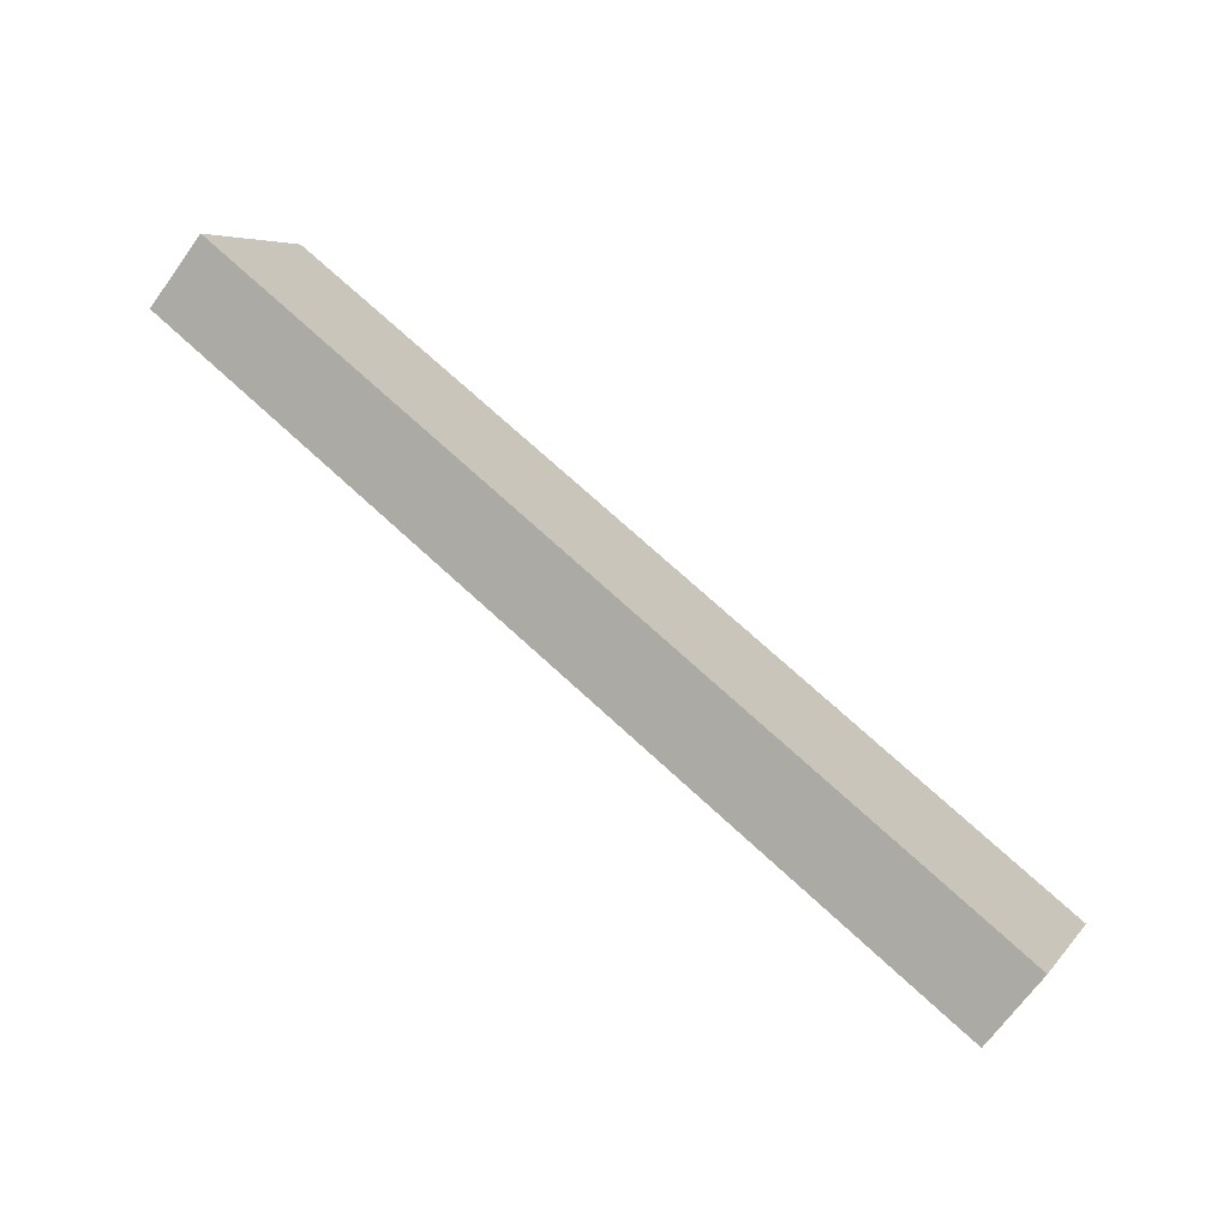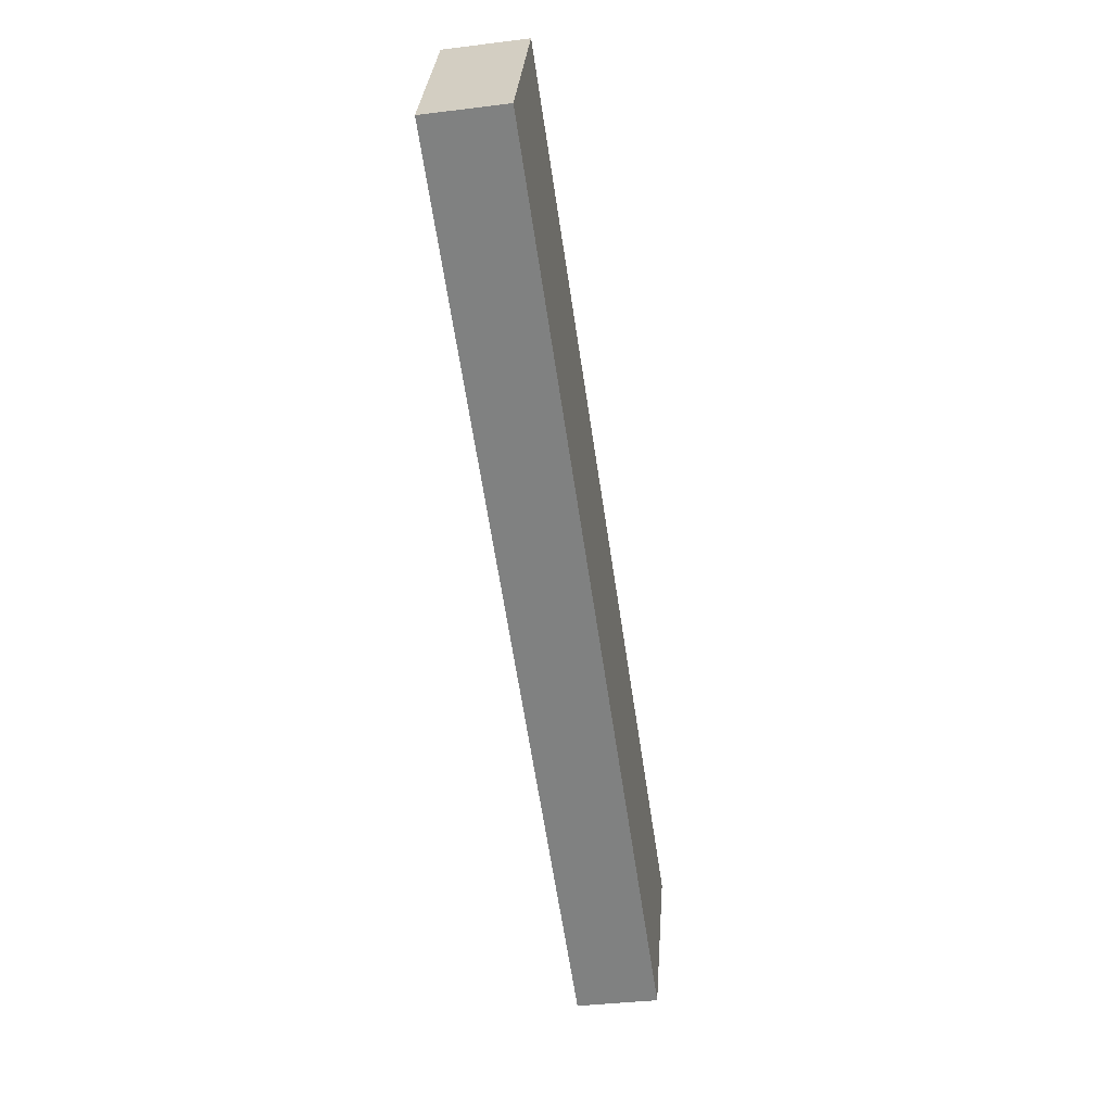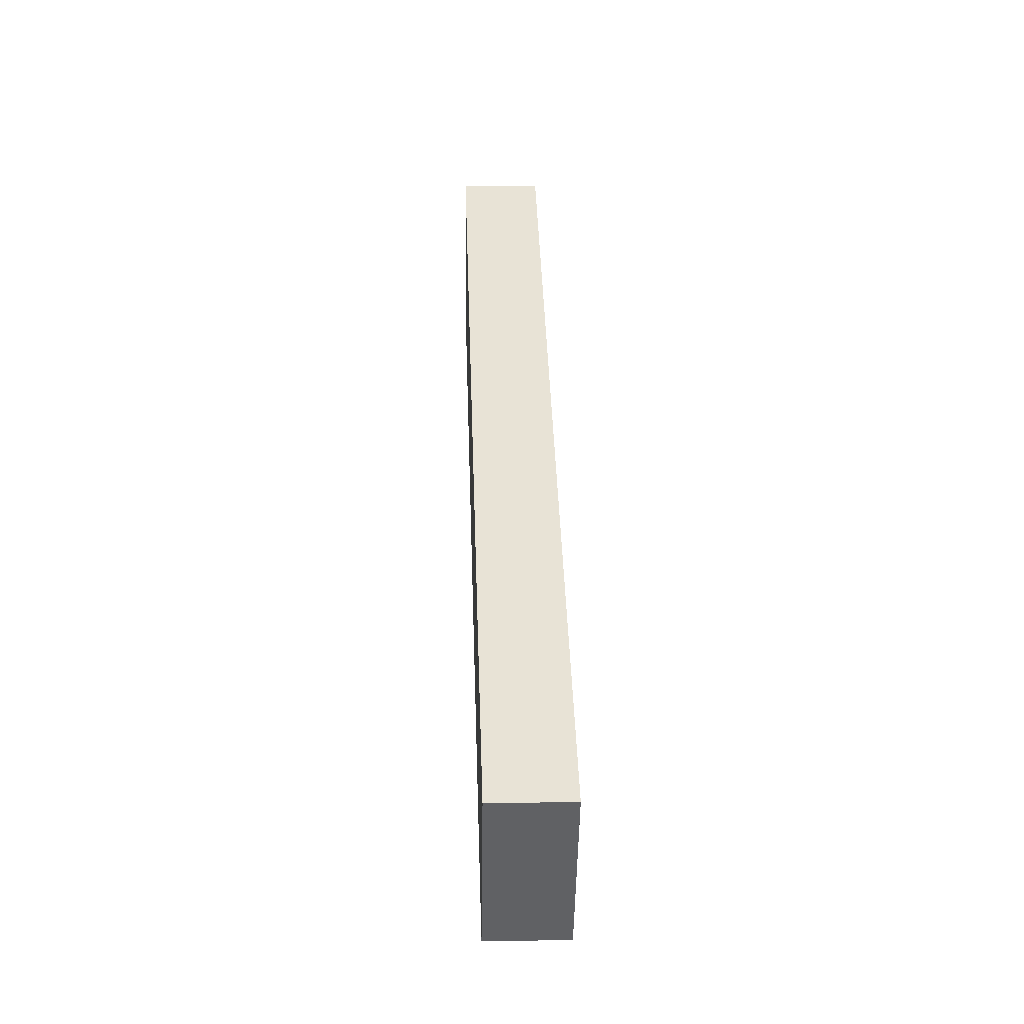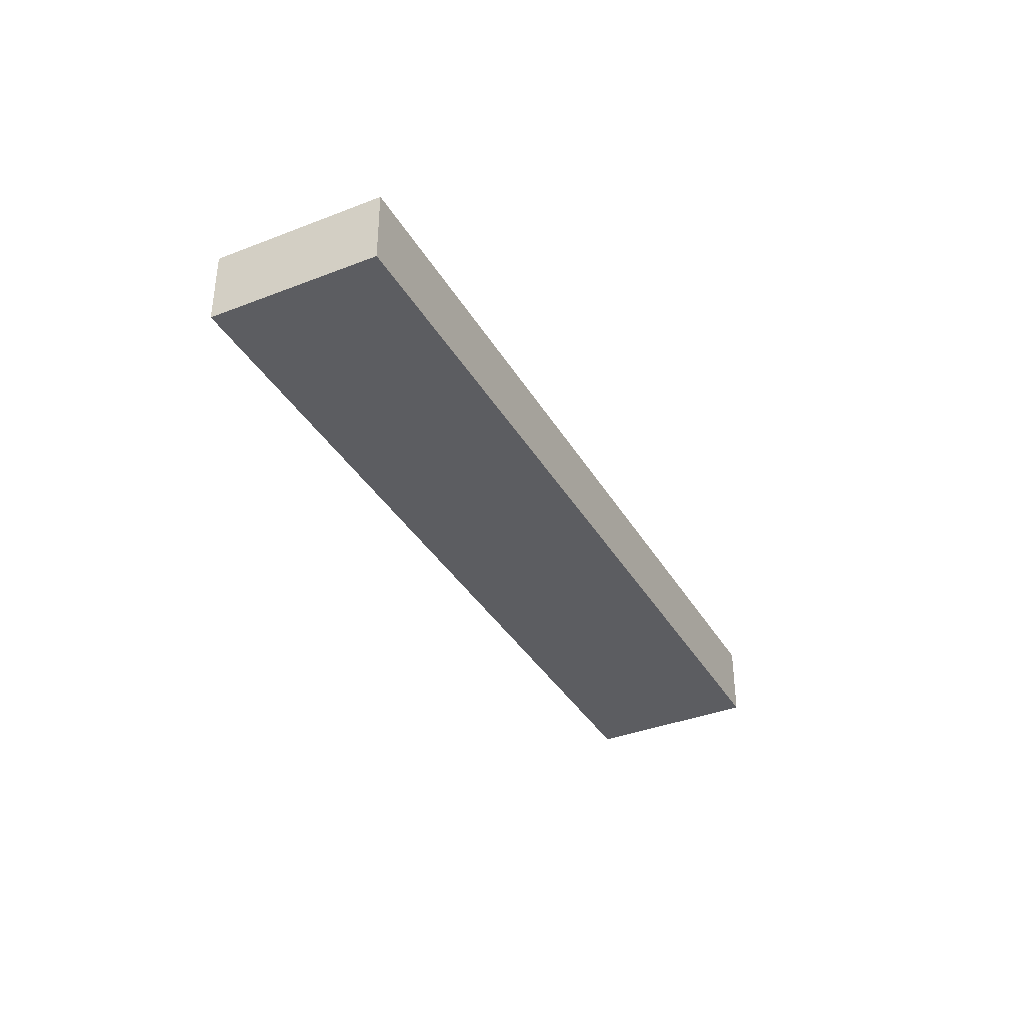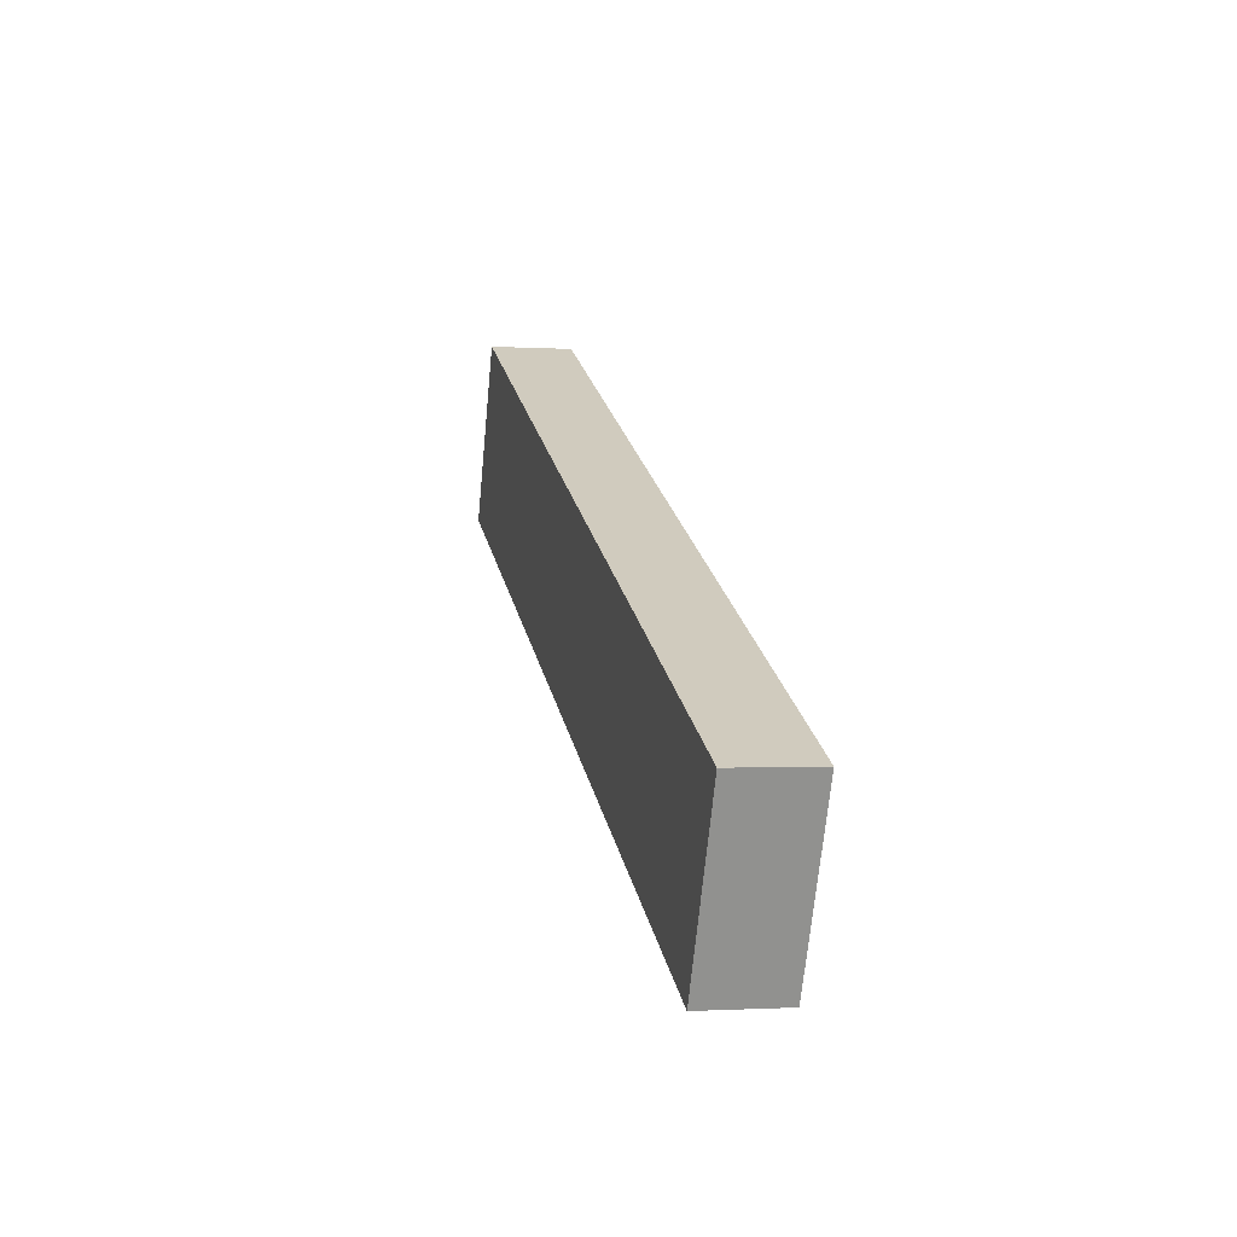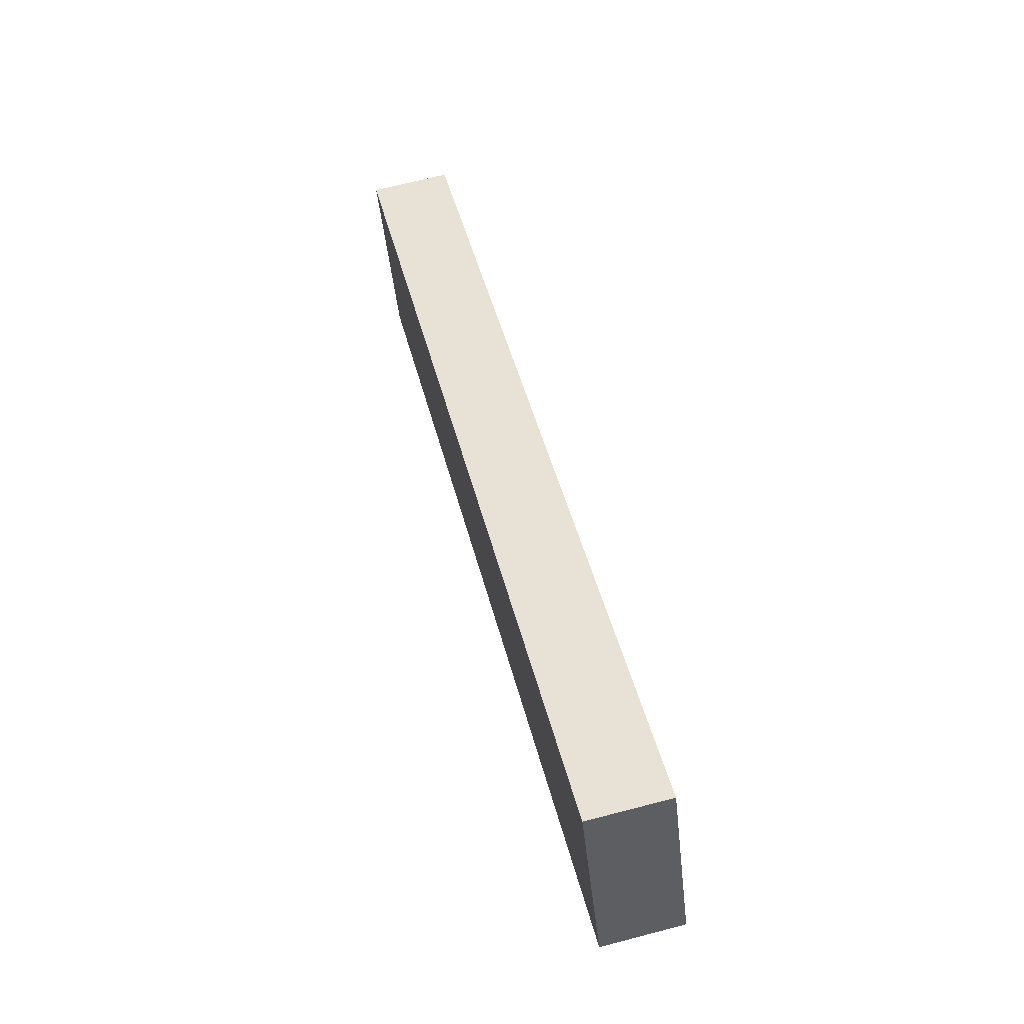
<metadata>
{"format":"obj","ext":"obj","renderer":"f3d","projection":"perspective","resolution":1024,"background":"white","views":[{"elev":-69.4,"azim":-36.0,"up":"+Z"},{"elev":-36.7,"azim":-80.8,"up":"+Z"},{"elev":17.3,"azim":88.0,"up":"+Z"},{"elev":-37.0,"azim":141.4,"up":"+Y"},{"elev":-0.9,"azim":77.0,"up":"+Z"},{"elev":68.6,"azim":-104.6,"up":"+Z"}]}
</metadata>
<code>
v  2.825 2.945 6.166
v  27.26 2.945 -12.34
v  0 2.945 1.803e-16
v  27.26 2.945 -4.827
v  33.8 2.945 -7.772
v  29.92 2.945 -13.55
v  30.93 2.945 -14
v  30.93 8.575e-16 -14
v  29.92 8.295e-16 -13.55
v  27.26 7.557e-16 -12.34
v  0 0 0
v  2.825 -3.776e-16 6.166
v  27.26 2.956e-16 -4.827
v  33.8 4.759e-16 -7.772
g defaultobject
f 1 2 3
f 2 1 4
f 2 4 5
f 2 5 6
f 6 5 7
f 8 6 7
f 6 8 2
f 2 8 9
f 2 9 10
f 2 10 3
f 3 10 11
f 11 1 3
f 1 11 12
f 12 4 1
f 4 12 13
f 4 13 5
f 5 13 14
f 14 7 5
f 7 14 8
f 10 12 11
f 12 10 13
f 13 10 14
f 14 10 9
f 14 9 8

</code>
